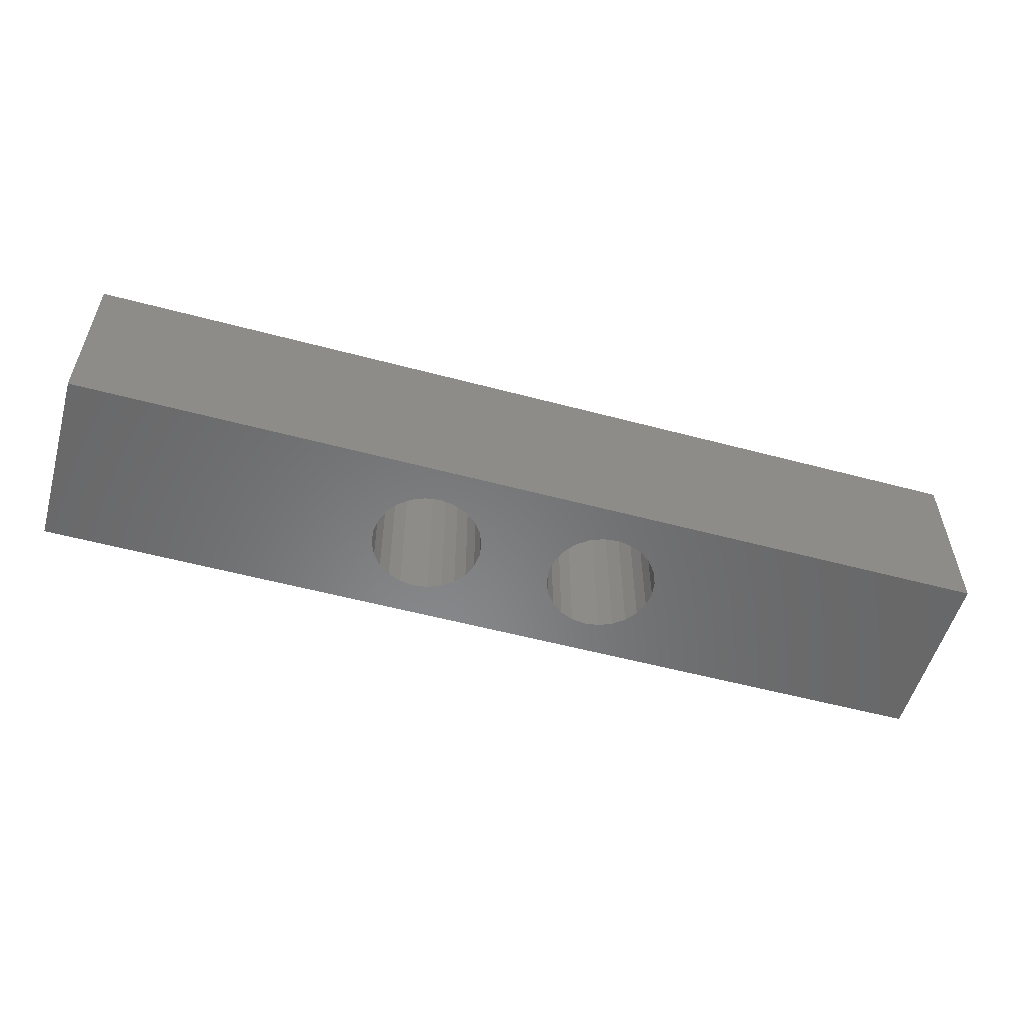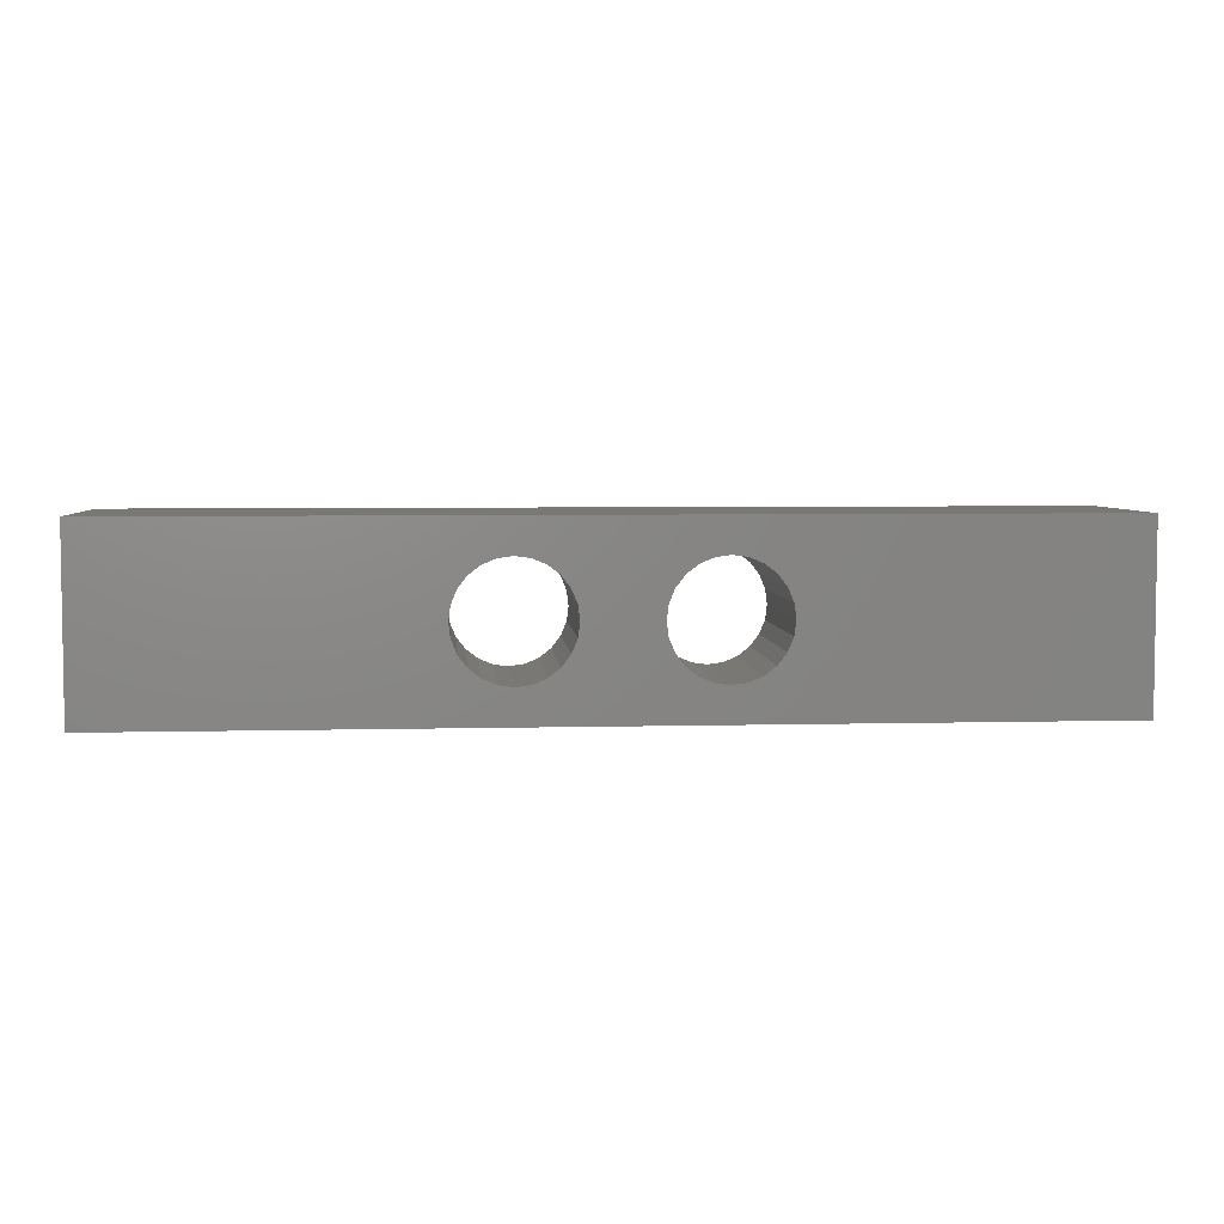
<metadata>
{"format":"stl","ext":"stl","renderer":"f3d","projection":"perspective","resolution":1024,"background":"white","views":[{"elev":-54.8,"azim":-15.8,"up":"+Y"},{"elev":4.9,"azim":-4.7,"up":"+Z"}]}
</metadata>
<code>
# stl→obj: 392 verts, 788 faces
v 41.06 9.576 0
v 1.005 1.816 0
v 1.005 9.576 0
v 41.06 1.816 0
v 41.06 1.816 7.76
v 1.005 9.576 7.76
v 1.005 1.816 7.76
v 41.06 9.576 7.76
v 17.15 9.576 0.78
v 16.35 9.576 0.8856
v 15.6 9.576 1.195
v 14.96 9.576 1.688
v 14.47 9.576 2.33
v 14.16 9.576 3.078
v 14.05 9.576 3.88
v 14.16 9.576 4.682
v 14.47 9.576 5.43
v 14.96 9.576 6.072
v 15.6 9.576 6.565
v 16.35 9.576 6.874
v 17.15 9.576 6.98
v 25.12 9.576 6.98
v 26.67 9.576 1.195
v 25.93 9.576 0.8856
v 25.12 9.576 0.78
v 27.32 9.576 1.688
v 27.81 9.576 2.33
v 28.12 9.576 3.078
v 28.22 9.576 3.88
v 28.12 9.576 4.682
v 27.81 9.576 5.43
v 27.32 9.576 6.072
v 26.67 9.576 6.565
v 25.93 9.576 6.874
v 17.96 9.576 0.8856
v 24.32 9.576 0.8856
v 18.7 9.576 1.195
v 23.57 9.576 1.195
v 19.35 9.576 1.688
v 22.93 9.576 1.688
v 19.84 9.576 2.33
v 22.44 9.576 2.33
v 20.15 9.576 3.078
v 22.13 9.576 3.078
v 20.25 9.576 3.88
v 22.02 9.576 3.88
v 20.15 9.576 4.682
v 22.13 9.576 4.682
v 19.84 9.576 5.43
v 22.44 9.576 5.43
v 19.35 9.576 6.072
v 22.93 9.576 6.072
v 18.7 9.576 6.565
v 23.57 9.576 6.565
v 17.96 9.576 6.874
v 24.32 9.576 6.874
v 41.06 2.702 3.078
v 41.06 3.012 2.33
v 41.06 3.504 1.688
v 41.06 4.146 1.195
v 41.06 4.894 0.8856
v 41.06 2.596 3.88
v 41.06 5.696 0.78
v 41.06 6.499 0.8856
v 41.06 7.246 1.195
v 41.06 7.888 1.688
v 41.06 8.381 2.33
v 41.06 8.691 3.078
v 41.06 8.796 3.88
v 41.06 4.894 6.874
v 41.06 4.146 6.565
v 41.06 3.504 6.072
v 41.06 3.012 5.43
v 41.06 2.702 4.682
v 41.06 5.696 6.98
v 41.06 6.499 6.874
v 41.06 7.246 6.565
v 41.06 7.888 6.072
v 41.06 8.381 5.43
v 41.06 8.691 4.682
v 25.12 1.816 1.48
v 25.75 1.816 1.562
v 26.32 1.816 1.802
v 26.82 1.816 2.183
v 27.2 1.816 2.68
v 27.44 1.816 3.259
v 27.52 1.816 3.88
v 27.44 1.816 4.501
v 27.2 1.816 5.08
v 26.82 1.816 5.577
v 26.32 1.816 5.958
v 25.75 1.816 6.198
v 25.12 1.816 6.28
v 17.15 1.816 6.28
v 16.53 1.816 1.562
v 17.15 1.816 1.48
v 15.95 1.816 1.802
v 15.46 1.816 2.183
v 15.08 1.816 2.68
v 14.84 1.816 3.259
v 14.75 1.816 3.88
v 14.84 1.816 4.501
v 15.08 1.816 5.08
v 15.46 1.816 5.577
v 15.95 1.816 5.958
v 16.53 1.816 6.198
v 24.5 1.816 1.562
v 17.78 1.816 1.562
v 18.35 1.816 1.802
v 23.92 1.816 1.802
v 18.85 1.816 2.183
v 23.43 1.816 2.183
v 19.23 1.816 2.68
v 23.05 1.816 2.68
v 19.47 1.816 3.259
v 22.81 1.816 3.259
v 19.55 1.816 3.88
v 22.72 1.816 3.88
v 19.47 1.816 4.501
v 22.81 1.816 4.501
v 19.23 1.816 5.08
v 23.05 1.816 5.08
v 18.85 1.816 5.577
v 23.43 1.816 5.577
v 18.35 1.816 5.958
v 23.92 1.816 5.958
v 17.78 1.816 6.198
v 24.5 1.816 6.198
v 1.005 2.702 4.682
v 1.005 3.012 5.43
v 1.005 3.504 6.072
v 1.005 4.146 6.565
v 1.005 4.894 6.874
v 1.005 2.596 3.88
v 1.005 5.696 6.98
v 1.005 6.499 6.874
v 1.005 7.246 6.565
v 1.005 7.888 6.072
v 1.005 8.381 5.43
v 1.005 8.691 4.682
v 1.005 8.796 3.88
v 1.005 4.894 0.8856
v 1.005 4.146 1.195
v 1.005 3.504 1.688
v 1.005 3.012 2.33
v 1.005 2.702 3.078
v 1.005 5.696 0.78
v 1.005 6.499 0.8856
v 1.005 7.246 1.195
v 1.005 7.888 1.688
v 1.005 8.381 2.33
v 1.005 8.691 3.078
v 8.765 3.378 4.501
v 8.765 3.378 3.259
v 8.765 3.296 3.88
v 8.765 3.618 2.68
v 8.765 3.618 5.08
v 8.765 3.999 2.183
v 8.765 3.999 5.577
v 8.765 4.496 5.958
v 8.765 4.496 1.802
v 8.765 5.075 1.562
v 8.765 5.075 6.198
v 8.765 5.696 1.48
v 8.765 5.696 6.28
v 8.765 6.318 6.198
v 8.765 6.318 1.562
v 8.765 6.896 1.802
v 8.765 6.896 5.958
v 8.765 7.393 2.183
v 8.765 7.393 5.577
v 8.765 7.775 2.68
v 8.765 7.775 5.08
v 8.765 8.015 3.259
v 8.765 8.015 4.501
v 8.765 8.096 3.88
v 1.805 7.393 2.183
v 1.805 6.896 1.802
v 1.805 6.318 1.562
v 1.805 5.696 1.48
v 1.805 5.075 1.562
v 1.805 4.496 1.802
v 1.805 3.999 2.183
v 1.805 3.618 2.68
v 1.805 3.378 3.259
v 1.805 3.296 3.88
v 1.805 3.378 4.501
v 1.805 3.618 5.08
v 1.805 3.999 5.577
v 1.805 4.496 5.958
v 1.805 5.075 6.198
v 1.805 5.696 6.28
v 1.805 6.318 6.198
v 1.805 6.896 5.958
v 1.805 7.393 5.577
v 1.805 7.775 5.08
v 1.805 8.015 4.501
v 1.805 8.096 3.88
v 1.805 8.015 3.259
v 1.805 7.775 2.68
v 1.805 3.504 6.072
v 1.805 3.012 5.43
v 1.805 4.146 6.565
v 1.805 4.894 6.874
v 1.805 5.696 6.98
v 1.805 6.499 6.874
v 1.805 7.246 6.565
v 1.805 7.888 6.072
v 1.805 8.381 5.43
v 1.805 2.702 4.682
v 1.805 2.702 3.078
v 1.805 2.596 3.88
v 1.805 3.012 2.33
v 1.805 3.504 1.688
v 1.805 4.146 1.195
v 1.805 4.894 0.8856
v 1.805 5.696 0.78
v 1.805 6.499 0.8856
v 1.805 7.246 1.195
v 1.805 7.888 1.688
v 1.805 8.381 2.33
v 1.805 8.691 4.682
v 1.805 8.691 3.078
v 1.805 8.796 3.88
v 33.3 3.378 3.259
v 33.3 3.378 4.501
v 33.3 3.296 3.88
v 33.3 3.618 2.68
v 33.3 3.618 5.08
v 33.3 3.999 5.577
v 33.3 3.999 2.183
v 33.3 4.496 5.958
v 33.3 4.496 1.802
v 33.3 5.075 6.198
v 33.3 5.075 1.562
v 33.3 5.696 6.28
v 33.3 5.696 1.48
v 33.3 6.318 1.562
v 33.3 6.318 6.198
v 33.3 6.896 5.958
v 33.3 6.896 1.802
v 33.3 7.393 5.577
v 33.3 7.393 2.183
v 33.3 7.775 2.68
v 33.3 7.775 5.08
v 33.3 8.015 4.501
v 33.3 8.015 3.259
v 33.3 8.096 3.88
v 40.26 7.393 5.577
v 40.26 6.896 5.958
v 40.26 6.318 6.198
v 40.26 5.696 6.28
v 40.26 5.075 6.198
v 40.26 4.496 5.958
v 40.26 3.999 5.577
v 40.26 3.618 5.08
v 40.26 3.378 4.501
v 40.26 3.296 3.88
v 40.26 3.378 3.259
v 40.26 3.618 2.68
v 40.26 3.999 2.183
v 40.26 4.496 1.802
v 40.26 5.075 1.562
v 40.26 5.696 1.48
v 40.26 6.318 1.562
v 40.26 6.896 1.802
v 40.26 7.393 2.183
v 40.26 7.775 2.68
v 40.26 8.015 3.259
v 40.26 8.096 3.88
v 40.26 8.015 4.501
v 40.26 7.775 5.08
v 40.26 3.504 1.688
v 40.26 3.012 2.33
v 40.26 4.146 1.195
v 40.26 4.894 0.8856
v 40.26 5.696 0.78
v 40.26 6.499 0.8856
v 40.26 7.246 1.195
v 40.26 7.888 1.688
v 40.26 8.381 2.33
v 40.26 2.702 3.078
v 40.26 2.702 4.682
v 40.26 2.596 3.88
v 40.26 3.012 5.43
v 40.26 3.504 6.072
v 40.26 4.146 6.565
v 40.26 4.894 6.874
v 40.26 5.696 6.98
v 40.26 6.499 6.874
v 40.26 7.246 6.565
v 40.26 7.888 6.072
v 40.26 8.381 5.43
v 40.26 8.691 3.078
v 40.26 8.691 4.682
v 40.26 8.796 3.88
v 22.81 8.776 4.501
v 23.05 8.776 5.08
v 23.43 8.776 5.577
v 23.92 8.776 5.958
v 24.5 8.776 6.198
v 25.12 8.776 6.28
v 25.75 8.776 6.198
v 26.32 8.776 5.958
v 26.82 8.776 5.577
v 27.2 8.776 5.08
v 27.44 8.776 4.501
v 27.52 8.776 3.88
v 27.44 8.776 3.259
v 27.2 8.776 2.68
v 26.82 8.776 2.183
v 26.32 8.776 1.802
v 25.75 8.776 1.562
v 25.12 8.776 1.48
v 24.5 8.776 1.562
v 23.92 8.776 1.802
v 23.43 8.776 2.183
v 23.05 8.776 2.68
v 22.81 8.776 3.259
v 22.72 8.776 3.88
v 15.46 8.776 2.183
v 15.95 8.776 1.802
v 15.08 8.776 2.68
v 14.84 8.776 3.259
v 14.75 8.776 3.88
v 14.84 8.776 4.501
v 15.08 8.776 5.08
v 15.46 8.776 5.577
v 15.95 8.776 5.958
v 16.53 8.776 6.198
v 17.15 8.776 6.28
v 17.78 8.776 6.198
v 18.35 8.776 5.958
v 18.85 8.776 5.577
v 19.23 8.776 5.08
v 19.47 8.776 4.501
v 19.55 8.776 3.88
v 19.47 8.776 3.259
v 19.23 8.776 2.68
v 18.85 8.776 2.183
v 18.35 8.776 1.802
v 17.78 8.776 1.562
v 17.15 8.776 1.48
v 16.53 8.776 1.562
v 14.96 8.776 1.688
v 15.6 8.776 1.195
v 14.47 8.776 2.33
v 14.16 8.776 3.078
v 14.05 8.776 3.88
v 14.16 8.776 4.682
v 14.47 8.776 5.43
v 14.96 8.776 6.072
v 15.6 8.776 6.565
v 18.7 8.776 6.565
v 17.96 8.776 6.874
v 16.35 8.776 6.874
v 17.15 8.776 6.98
v 16.35 8.776 0.8856
v 17.96 8.776 0.8856
v 17.15 8.776 0.78
v 18.7 8.776 1.195
v 19.35 8.776 1.688
v 19.84 8.776 2.33
v 20.15 8.776 3.078
v 20.25 8.776 3.88
v 20.15 8.776 4.682
v 19.84 8.776 5.43
v 19.35 8.776 6.072
v 22.93 8.776 1.688
v 23.57 8.776 1.195
v 22.44 8.776 2.33
v 22.13 8.776 3.078
v 22.02 8.776 3.88
v 22.13 8.776 4.682
v 22.44 8.776 5.43
v 22.93 8.776 6.072
v 23.57 8.776 6.565
v 26.67 8.776 6.565
v 25.93 8.776 6.874
v 24.32 8.776 6.874
v 25.12 8.776 6.98
v 24.32 8.776 0.8856
v 25.93 8.776 0.8856
v 25.12 8.776 0.78
v 26.67 8.776 1.195
v 27.32 8.776 1.688
v 27.81 8.776 2.33
v 28.12 8.776 3.078
v 28.22 8.776 3.88
v 28.12 8.776 4.682
v 27.81 8.776 5.43
v 27.32 8.776 6.072
f 1 2 3
f 2 1 4
f 5 6 7
f 6 5 8
f 3 9 1
f 9 3 10
f 10 3 11
f 11 3 6
f 11 6 12
f 12 6 13
f 13 6 14
f 14 6 15
f 15 6 16
f 16 6 17
f 17 6 18
f 18 6 19
f 19 6 20
f 20 6 21
f 21 6 22
f 1 23 8
f 23 1 24
f 24 1 25
f 25 1 9
f 8 23 26
f 8 26 27
f 8 27 28
f 8 28 29
f 8 29 30
f 8 30 31
f 8 31 32
f 8 32 33
f 8 33 34
f 8 34 22
f 8 22 6
f 35 25 9
f 25 35 36
f 36 35 37
f 36 37 38
f 38 37 39
f 38 39 40
f 40 39 41
f 40 41 42
f 42 41 43
f 42 43 44
f 44 43 45
f 44 45 46
f 46 45 47
f 46 47 48
f 48 47 49
f 48 49 50
f 50 49 51
f 50 51 52
f 52 51 53
f 52 53 54
f 54 53 55
f 54 55 56
f 56 55 21
f 56 21 22
f 4 57 5
f 57 4 58
f 58 4 59
f 59 4 60
f 60 4 61
f 61 4 1
f 5 57 62
f 61 1 63
f 63 1 64
f 64 1 65
f 65 1 66
f 66 1 67
f 67 1 68
f 68 1 69
f 5 70 8
f 70 5 71
f 71 5 72
f 72 5 73
f 73 5 74
f 74 5 62
f 8 70 75
f 8 75 76
f 8 76 77
f 8 77 78
f 8 78 79
f 8 79 80
f 8 80 69
f 8 69 1
f 4 81 2
f 81 4 82
f 82 4 5
f 82 5 83
f 83 5 84
f 84 5 85
f 85 5 86
f 86 5 87
f 87 5 88
f 88 5 89
f 89 5 90
f 90 5 91
f 91 5 92
f 92 5 93
f 93 5 94
f 2 95 7
f 95 2 96
f 96 2 81
f 7 95 97
f 7 97 98
f 7 98 99
f 7 99 100
f 7 100 101
f 7 101 102
f 7 102 103
f 7 103 104
f 7 104 105
f 7 105 106
f 7 106 94
f 7 94 5
f 107 96 81
f 96 107 108
f 108 107 109
f 109 107 110
f 109 110 111
f 111 110 112
f 111 112 113
f 113 112 114
f 113 114 115
f 115 114 116
f 115 116 117
f 117 116 118
f 117 118 119
f 119 118 120
f 119 120 121
f 121 120 122
f 121 122 123
f 123 122 124
f 123 124 125
f 125 124 126
f 125 126 127
f 127 126 128
f 127 128 93
f 127 93 94
f 7 129 2
f 129 7 130
f 130 7 131
f 131 7 132
f 132 7 133
f 133 7 6
f 2 129 134
f 133 6 135
f 135 6 136
f 136 6 137
f 137 6 138
f 138 6 139
f 139 6 140
f 140 6 141
f 2 142 3
f 142 2 143
f 143 2 144
f 144 2 145
f 145 2 146
f 146 2 134
f 3 142 147
f 3 147 148
f 3 148 149
f 3 149 150
f 3 150 151
f 3 151 152
f 3 152 141
f 3 141 6
f 153 154 155
f 154 153 156
f 156 153 157
f 156 157 158
f 158 157 159
f 158 159 160
f 158 160 161
f 161 160 162
f 162 160 163
f 162 163 164
f 164 163 165
f 164 165 166
f 164 166 167
f 167 166 168
f 168 166 169
f 168 169 170
f 170 169 171
f 170 171 172
f 172 171 173
f 172 173 174
f 174 173 175
f 174 175 176
f 168 177 178
f 177 168 170
f 167 178 179
f 178 167 168
f 164 179 180
f 179 164 167
f 162 180 181
f 180 162 164
f 161 181 182
f 181 161 162
f 158 182 183
f 182 158 161
f 184 158 183
f 158 184 156
f 185 156 184
f 156 185 154
f 186 154 185
f 154 186 155
f 187 155 186
f 155 187 153
f 188 153 187
f 153 188 157
f 189 157 188
f 157 189 159
f 160 189 190
f 189 160 159
f 163 190 191
f 190 163 160
f 165 191 192
f 191 165 163
f 166 192 193
f 192 166 165
f 169 193 194
f 193 169 166
f 171 194 195
f 194 171 169
f 171 196 173
f 196 171 195
f 173 197 175
f 197 173 196
f 175 198 176
f 198 175 197
f 176 199 174
f 199 176 198
f 174 200 172
f 200 174 199
f 172 177 170
f 177 172 200
f 201 186 202
f 186 201 187
f 187 201 188
f 188 201 203
f 188 203 189
f 189 203 190
f 190 203 204
f 190 204 191
f 191 204 205
f 191 205 192
f 192 205 193
f 193 205 206
f 193 206 194
f 194 206 207
f 194 207 195
f 195 207 208
f 195 208 196
f 196 208 197
f 197 208 209
f 197 209 198
f 210 211 212
f 211 210 213
f 213 210 202
f 213 202 214
f 214 202 186
f 214 186 185
f 214 185 184
f 214 184 215
f 215 184 183
f 215 183 182
f 215 182 216
f 216 182 181
f 216 181 217
f 217 181 180
f 217 180 179
f 217 179 218
f 218 179 178
f 218 178 219
f 219 178 177
f 219 177 220
f 220 177 200
f 220 200 199
f 220 199 221
f 221 199 198
f 221 198 209
f 221 209 222
f 221 222 223
f 223 222 224
f 134 211 146
f 211 134 212
f 129 212 134
f 212 129 210
f 130 210 129
f 210 130 202
f 131 202 130
f 202 131 201
f 203 131 132
f 131 203 201
f 204 132 133
f 132 204 203
f 205 133 135
f 133 205 204
f 206 135 136
f 135 206 205
f 207 136 137
f 136 207 206
f 208 137 138
f 137 208 207
f 208 139 209
f 139 208 138
f 209 140 222
f 140 209 139
f 222 141 224
f 141 222 140
f 224 152 223
f 152 224 141
f 223 151 221
f 151 223 152
f 221 150 220
f 150 221 151
f 219 150 149
f 150 219 220
f 218 149 148
f 149 218 219
f 217 148 147
f 148 217 218
f 216 147 142
f 147 216 217
f 215 142 143
f 142 215 216
f 214 143 144
f 143 214 215
f 145 214 144
f 214 145 213
f 146 213 145
f 213 146 211
f 225 226 227
f 226 225 228
f 226 228 229
f 229 228 230
f 230 228 231
f 230 231 232
f 232 231 233
f 232 233 234
f 234 233 235
f 234 235 236
f 236 235 237
f 236 237 238
f 236 238 239
f 239 238 240
f 240 238 241
f 240 241 242
f 242 241 243
f 242 243 244
f 242 244 245
f 245 244 246
f 246 244 247
f 246 247 248
f 249 240 242
f 240 249 250
f 250 239 240
f 239 250 251
f 251 236 239
f 236 251 252
f 252 234 236
f 234 252 253
f 253 232 234
f 232 253 254
f 254 230 232
f 230 254 255
f 230 256 229
f 256 230 255
f 229 257 226
f 257 229 256
f 226 258 227
f 258 226 257
f 227 259 225
f 259 227 258
f 225 260 228
f 260 225 259
f 228 261 231
f 261 228 260
f 261 233 231
f 233 261 262
f 262 235 233
f 235 262 263
f 263 237 235
f 237 263 264
f 264 238 237
f 238 264 265
f 265 241 238
f 241 265 266
f 266 243 241
f 243 266 267
f 268 243 267
f 243 268 244
f 269 244 268
f 244 269 247
f 270 247 269
f 247 270 248
f 271 248 270
f 248 271 246
f 272 246 271
f 246 272 245
f 249 245 272
f 245 249 242
f 273 258 274
f 258 273 259
f 259 273 260
f 260 273 275
f 260 275 261
f 261 275 262
f 262 275 276
f 262 276 263
f 263 276 277
f 263 277 264
f 264 277 278
f 264 278 265
f 265 278 266
f 266 278 279
f 266 279 267
f 267 279 280
f 267 280 268
f 268 280 269
f 269 280 281
f 269 281 270
f 282 283 284
f 283 282 285
f 285 282 274
f 285 274 286
f 286 274 258
f 286 258 257
f 286 257 256
f 286 256 287
f 287 256 255
f 287 255 254
f 287 254 288
f 288 254 253
f 288 253 289
f 289 253 252
f 289 252 290
f 290 252 251
f 290 251 250
f 290 250 291
f 291 250 249
f 291 249 292
f 292 249 272
f 292 272 271
f 292 271 293
f 293 271 270
f 293 270 281
f 293 281 294
f 293 294 295
f 295 294 296
f 75 288 289
f 288 75 70
f 70 287 288
f 287 70 71
f 71 286 287
f 286 71 72
f 286 73 285
f 73 286 72
f 285 74 283
f 74 285 73
f 283 62 284
f 62 283 74
f 284 57 282
f 57 284 62
f 282 58 274
f 58 282 57
f 274 59 273
f 59 274 58
f 59 275 273
f 275 59 60
f 60 276 275
f 276 60 61
f 61 277 276
f 277 61 63
f 63 278 277
f 278 63 64
f 64 279 278
f 279 64 65
f 65 280 279
f 280 65 66
f 67 280 66
f 280 67 281
f 68 281 67
f 281 68 294
f 69 294 68
f 294 69 296
f 80 296 69
f 296 80 295
f 79 295 80
f 295 79 293
f 78 293 79
f 293 78 292
f 78 291 292
f 291 78 77
f 77 290 291
f 290 77 76
f 76 289 290
f 289 76 75
f 297 122 120
f 122 297 298
f 298 124 122
f 124 298 299
f 300 124 299
f 124 300 126
f 301 126 300
f 126 301 128
f 302 128 301
f 128 302 93
f 303 93 302
f 93 303 92
f 304 92 303
f 92 304 91
f 305 91 304
f 91 305 90
f 305 89 90
f 89 305 306
f 306 88 89
f 88 306 307
f 307 87 88
f 87 307 308
f 308 86 87
f 86 308 309
f 309 85 86
f 85 309 310
f 310 84 85
f 84 310 311
f 84 312 83
f 312 84 311
f 83 313 82
f 313 83 312
f 82 314 81
f 314 82 313
f 81 315 107
f 315 81 314
f 107 316 110
f 316 107 315
f 110 317 112
f 317 110 316
f 317 114 112
f 114 317 318
f 318 116 114
f 116 318 319
f 319 118 116
f 118 319 320
f 320 120 118
f 120 320 297
f 97 321 98
f 321 97 322
f 321 99 98
f 99 321 323
f 323 100 99
f 100 323 324
f 324 101 100
f 101 324 325
f 325 102 101
f 102 325 326
f 326 103 102
f 103 326 327
f 327 104 103
f 104 327 328
f 329 104 328
f 104 329 105
f 330 105 329
f 105 330 106
f 331 106 330
f 106 331 94
f 332 94 331
f 94 332 127
f 333 127 332
f 127 333 125
f 334 125 333
f 125 334 123
f 334 121 123
f 121 334 335
f 335 119 121
f 119 335 336
f 336 117 119
f 117 336 337
f 337 115 117
f 115 337 338
f 338 113 115
f 113 338 339
f 339 111 113
f 111 339 340
f 111 341 109
f 341 111 340
f 109 342 108
f 342 109 341
f 108 343 96
f 343 108 342
f 96 344 95
f 344 96 343
f 95 322 97
f 322 95 344
f 345 343 346
f 343 345 344
f 344 345 322
f 322 345 347
f 322 347 321
f 321 347 323
f 323 347 348
f 323 348 324
f 324 348 349
f 324 349 325
f 325 349 350
f 325 350 326
f 326 350 327
f 327 350 351
f 327 351 328
f 328 351 352
f 328 352 329
f 329 352 330
f 330 352 353
f 330 353 331
f 331 353 354
f 354 353 355
f 355 353 356
f 355 356 357
f 358 359 360
f 359 358 346
f 359 346 361
f 361 346 362
f 362 346 343
f 362 343 342
f 362 342 341
f 362 341 363
f 363 341 340
f 363 340 339
f 363 339 364
f 364 339 338
f 364 338 365
f 365 338 337
f 365 337 336
f 365 336 366
f 366 336 335
f 366 335 367
f 367 335 334
f 367 334 368
f 368 334 333
f 368 333 332
f 368 332 354
f 354 332 331
f 16 351 350
f 351 16 17
f 17 352 351
f 352 17 18
f 19 352 18
f 352 19 353
f 20 353 19
f 353 20 356
f 21 356 20
f 356 21 357
f 55 357 21
f 357 55 355
f 53 355 55
f 355 53 354
f 51 354 53
f 354 51 368
f 51 367 368
f 367 51 49
f 49 366 367
f 366 49 47
f 47 365 366
f 365 47 45
f 45 364 365
f 364 45 43
f 43 363 364
f 363 43 41
f 41 362 363
f 362 41 39
f 362 37 361
f 37 362 39
f 361 35 359
f 35 361 37
f 359 9 360
f 9 359 35
f 360 10 358
f 10 360 9
f 358 11 346
f 11 358 10
f 346 12 345
f 12 346 11
f 12 347 345
f 347 12 13
f 13 348 347
f 348 13 14
f 14 349 348
f 349 14 15
f 15 350 349
f 350 15 16
f 369 314 370
f 314 369 315
f 315 369 316
f 316 369 371
f 316 371 317
f 317 371 318
f 318 371 372
f 318 372 319
f 319 372 373
f 319 373 320
f 320 373 374
f 320 374 297
f 297 374 298
f 298 374 375
f 298 375 299
f 299 375 376
f 299 376 300
f 300 376 301
f 301 376 377
f 301 377 302
f 302 377 378
f 378 377 379
f 379 377 380
f 379 380 381
f 382 383 384
f 383 382 370
f 383 370 385
f 385 370 386
f 386 370 314
f 386 314 313
f 386 313 312
f 386 312 387
f 387 312 311
f 387 311 310
f 387 310 388
f 388 310 309
f 388 309 389
f 389 309 308
f 389 308 307
f 389 307 390
f 390 307 306
f 390 306 391
f 391 306 305
f 391 305 392
f 392 305 304
f 392 304 303
f 392 303 378
f 378 303 302
f 31 390 391
f 390 31 30
f 30 389 390
f 389 30 29
f 29 388 389
f 388 29 28
f 28 387 388
f 387 28 27
f 27 386 387
f 386 27 26
f 386 23 385
f 23 386 26
f 385 24 383
f 24 385 23
f 383 25 384
f 25 383 24
f 384 36 382
f 36 384 25
f 382 38 370
f 38 382 36
f 370 40 369
f 40 370 38
f 40 371 369
f 371 40 42
f 42 372 371
f 372 42 44
f 44 373 372
f 373 44 46
f 46 374 373
f 374 46 48
f 48 375 374
f 375 48 50
f 50 376 375
f 376 50 52
f 54 376 52
f 376 54 377
f 56 377 54
f 377 56 380
f 22 380 56
f 380 22 381
f 34 381 22
f 381 34 379
f 33 379 34
f 379 33 378
f 32 378 33
f 378 32 392
f 32 391 392
f 391 32 31

</code>
